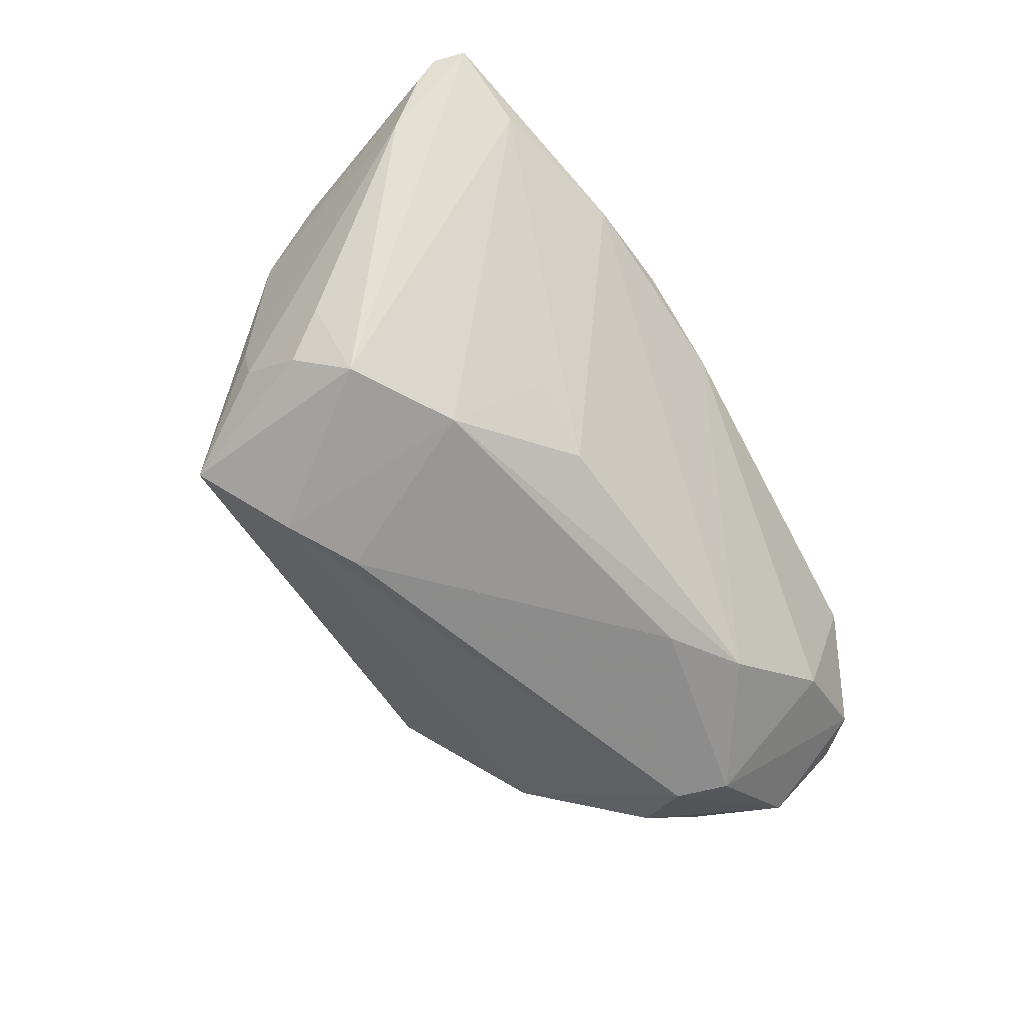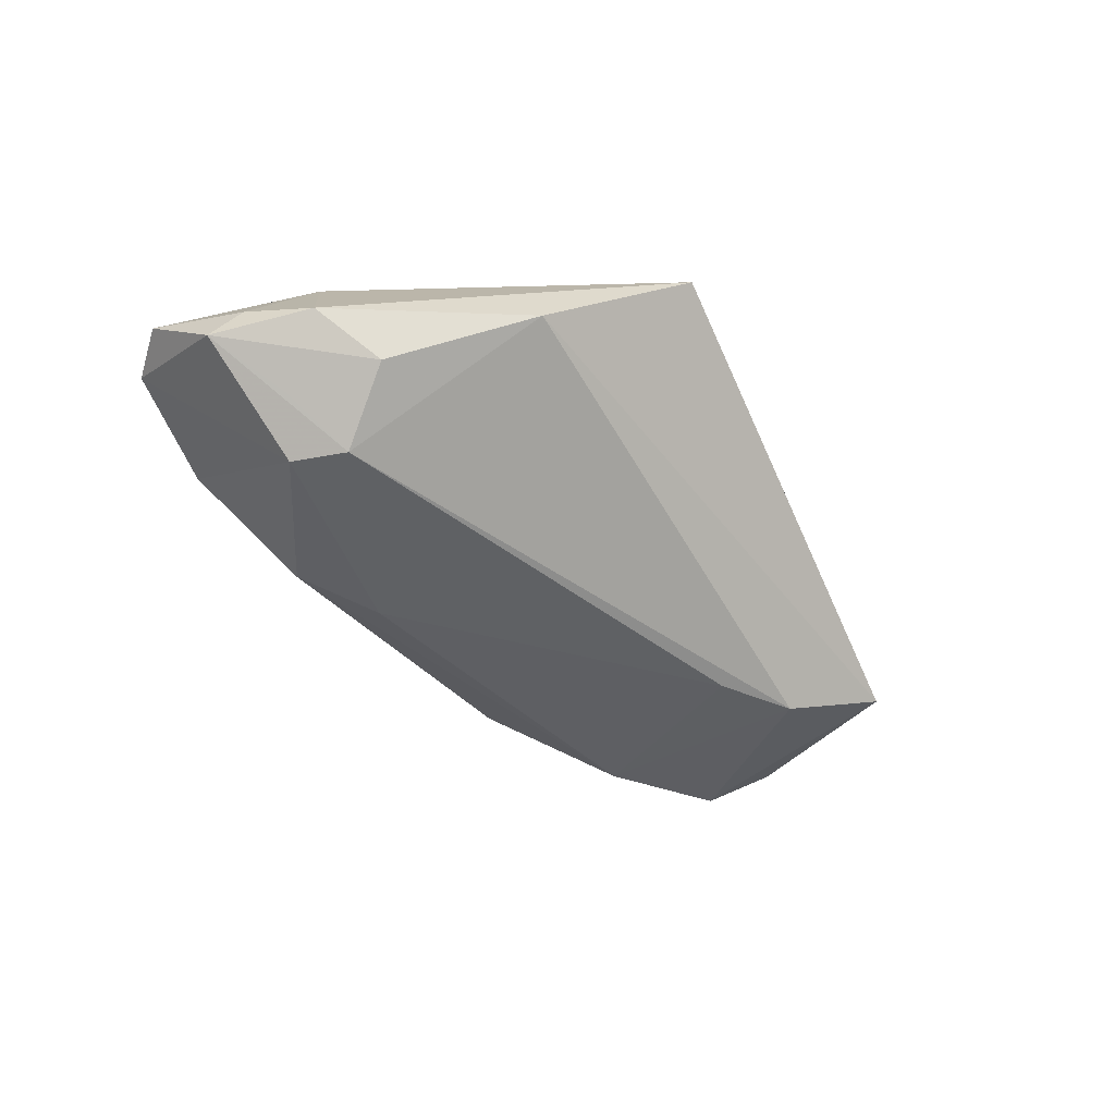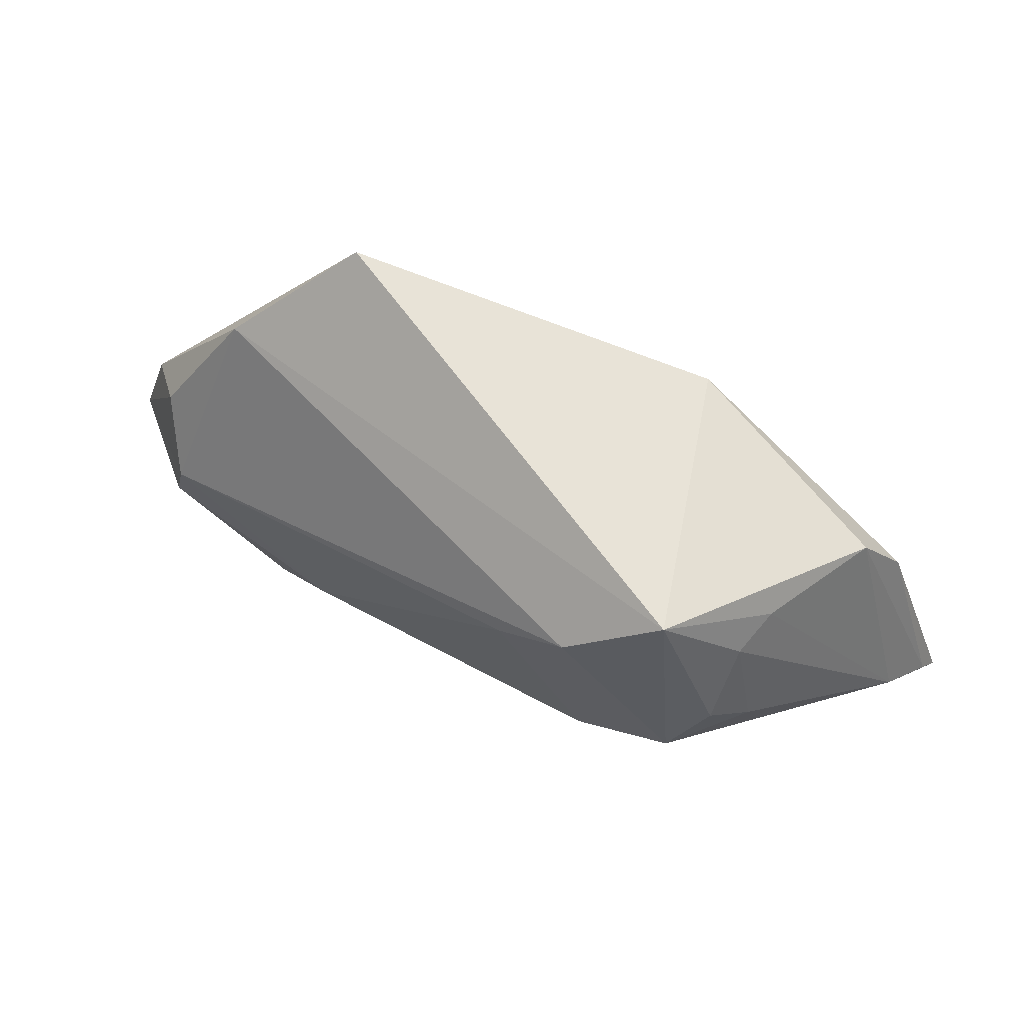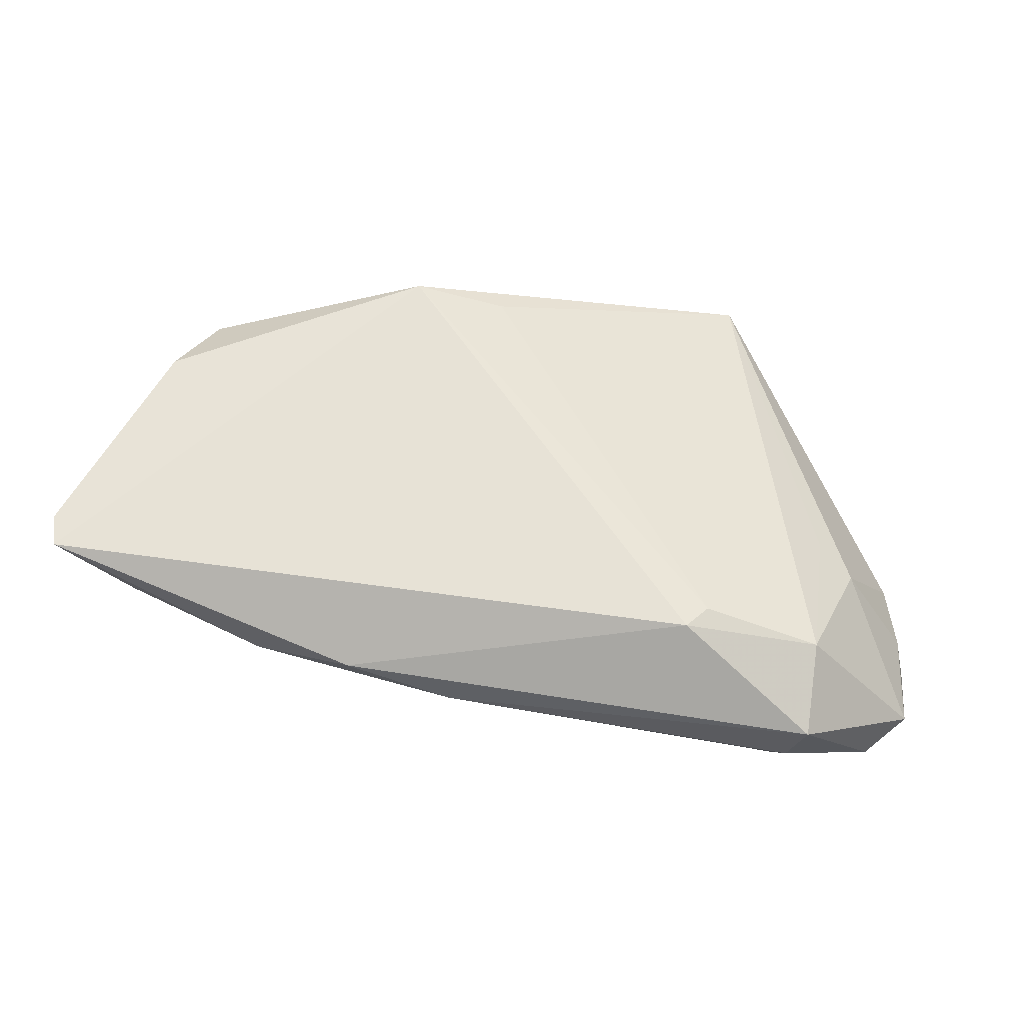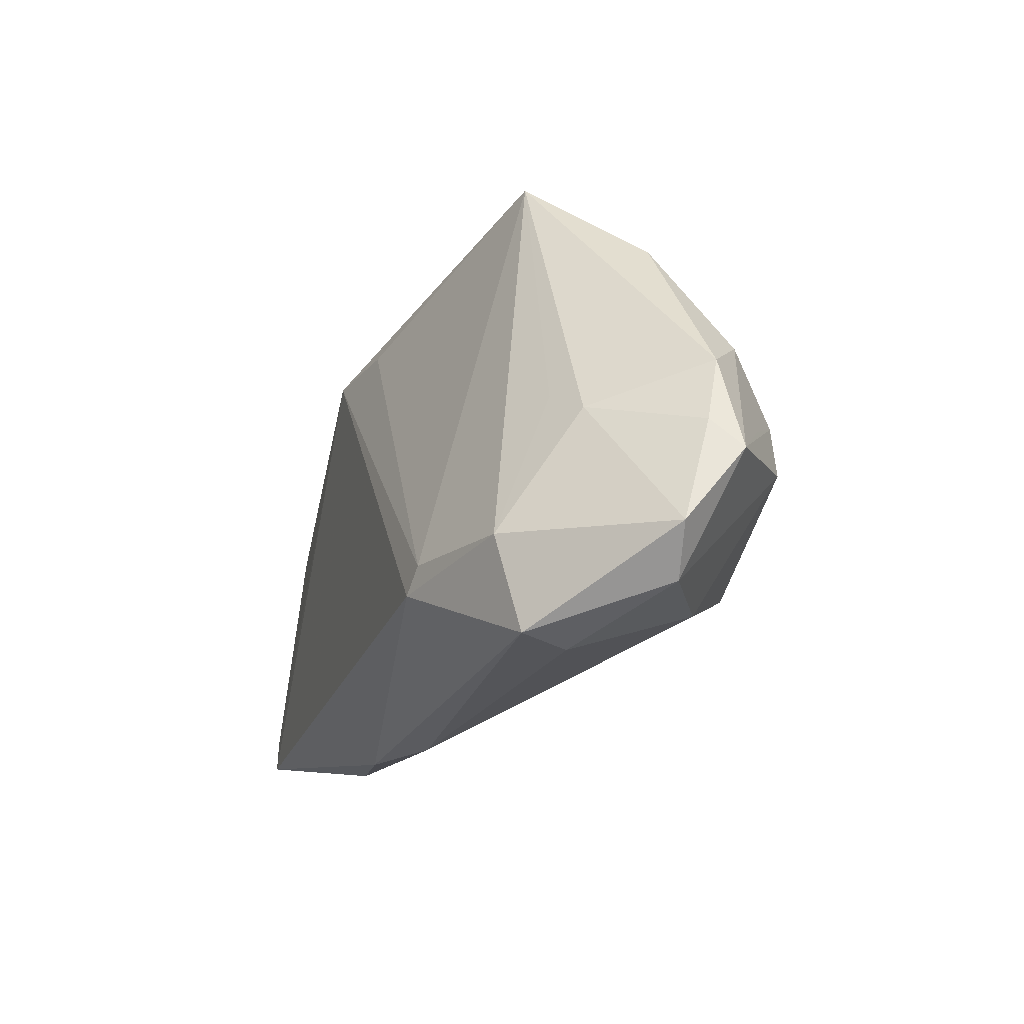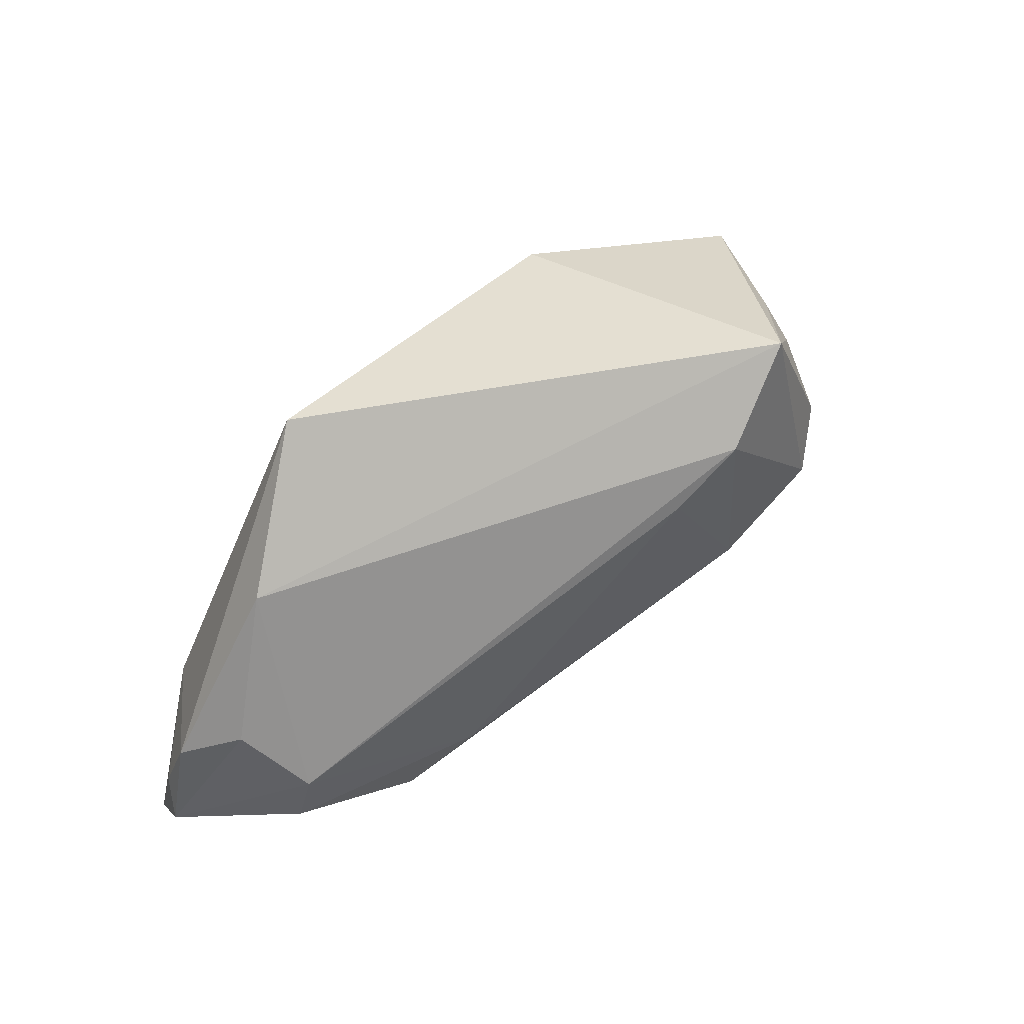
<metadata>
{"format":"obj","ext":"obj","renderer":"f3d","projection":"perspective","resolution":1024,"background":"white","views":[{"elev":-64.8,"azim":-61.7,"up":"+Z"},{"elev":-45.2,"azim":118.2,"up":"+Z"},{"elev":65.9,"azim":-146.6,"up":"+Y"},{"elev":63.4,"azim":7.9,"up":"+Z"},{"elev":-22.2,"azim":73.2,"up":"+Y"},{"elev":55.7,"azim":147.5,"up":"+Y"}]}
</metadata>
<code>
v 0.02522 -0.01807 0.01792
v 0.04482 -0.007184 -0.01264
v 0.043 0.002979 -0.01135
v -0.02633 -0.02726 0.01145
v -0.03752 0.006035 -0.008253
v -0.05195 -0.01695 0.01823
v 0.02298 -0.02076 0.01851
v -0.003266 -0.02973 0.009286
v -0.04283 0.006324 0.01714
v 0.03865 -0.003128 0.007623
v 0.03981 -0.009554 -0.01699
v -0.03488 0.01846 -0.001462
v -0.03146 0.004174 -0.016
v -0.01824 0.02031 -0.01796
v -0.04874 -0.01014 0.01018
v -0.05105 -0.02067 0.01851
v 0.01697 -0.01293 -0.0175
v -0.02737 0.02777 -0.0129
v 0.0248 0.02973 0.005915
v 0.03661 -0.02973 0.005432
v -0.00817 -0.01352 -0.0133
v -0.004131 0.02032 0.01635
v -0.05118 -0.01427 0.01591
v -0.0206 -0.003436 -0.01698
v -0.01458 0.02051 0.01851
v -0.03937 0.01412 0.01311
v 0.04707 -0.02526 -0.002577
v 0.03821 -0.003467 -0.01715
v 0.0507 -0.009288 -0.004856
v -0.03458 0.01048 -0.01248
v -0.04208 -0.02245 0.01274
v 0.03623 -0.02471 -0.008353
v -0.01694 -0.01338 -0.009143
v -0.03416 0.01759 -0.00682
v 0.05152 -0.02069 -0.001701
v 0.03575 0.01744 -0.004764
v 0.03842 -0.01893 0.01347
v 0.05195 -0.01248 -0.008134
v 0.02489 -0.01853 -0.01624
v -0.01533 -0.0287 0.01278
v -0.01048 0.01539 -0.01851
v 0.04889 -0.001709 -0.006725
v 0.03848 -0.02904 0.01064
v 0.04296 -0.005981 0.005447
f 25 19 18
f 26 25 18
f 7 25 16
f 15 13 16
f 24 13 14
f 14 13 18
f 35 27 38
f 19 42 36
f 18 19 36
f 36 14 18
f 28 14 36
f 25 26 9
f 19 25 22
f 18 13 30
f 18 30 34
f 24 14 41
f 41 14 28
f 31 4 16
f 16 13 31
f 31 13 24
f 40 7 16
f 16 4 40
f 24 39 21
f 21 39 4
f 4 31 21
f 35 38 29
f 29 38 42
f 2 38 28
f 32 39 11
f 11 27 32
f 11 38 27
f 28 38 11
f 28 36 3
f 3 36 42
f 3 2 28
f 42 38 3
f 38 2 3
f 16 25 6
f 25 9 6
f 6 15 16
f 26 15 23
f 23 9 26
f 15 6 23
f 23 6 9
f 1 37 19
f 7 37 1
f 19 22 1
f 25 7 1
f 1 22 25
f 43 37 7
f 7 40 43
f 43 27 35
f 35 37 43
f 13 15 5
f 5 30 13
f 15 34 5
f 5 34 30
f 12 15 26
f 12 34 15
f 12 26 18
f 18 34 12
f 33 31 24
f 24 21 33
f 33 21 31
f 44 37 35
f 35 29 44
f 44 42 19
f 44 29 42
f 17 11 39
f 17 39 24
f 24 41 17
f 17 41 28
f 28 11 17
f 32 27 20
f 27 43 20
f 19 37 10
f 10 44 19
f 37 44 10
f 8 43 40
f 8 20 43
f 32 20 8
f 8 40 4
f 8 39 32
f 4 39 8

</code>
